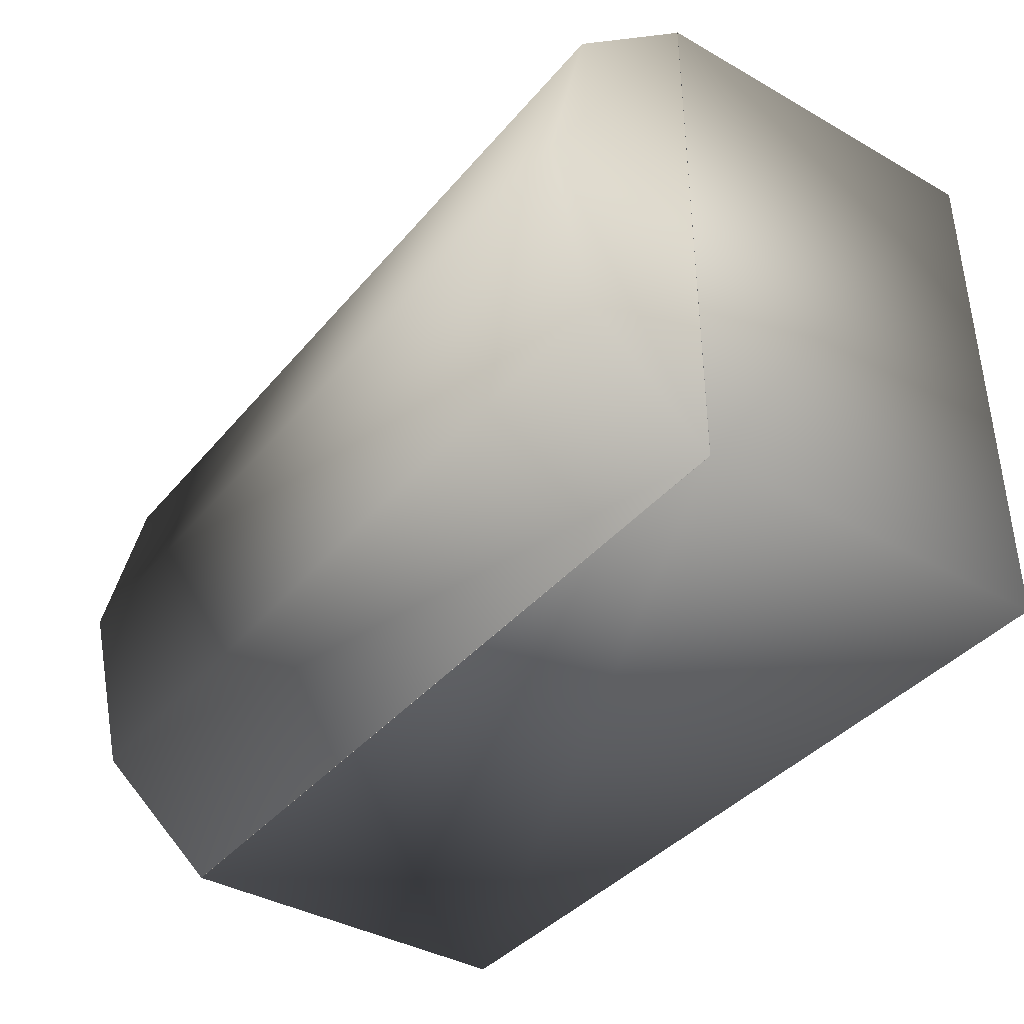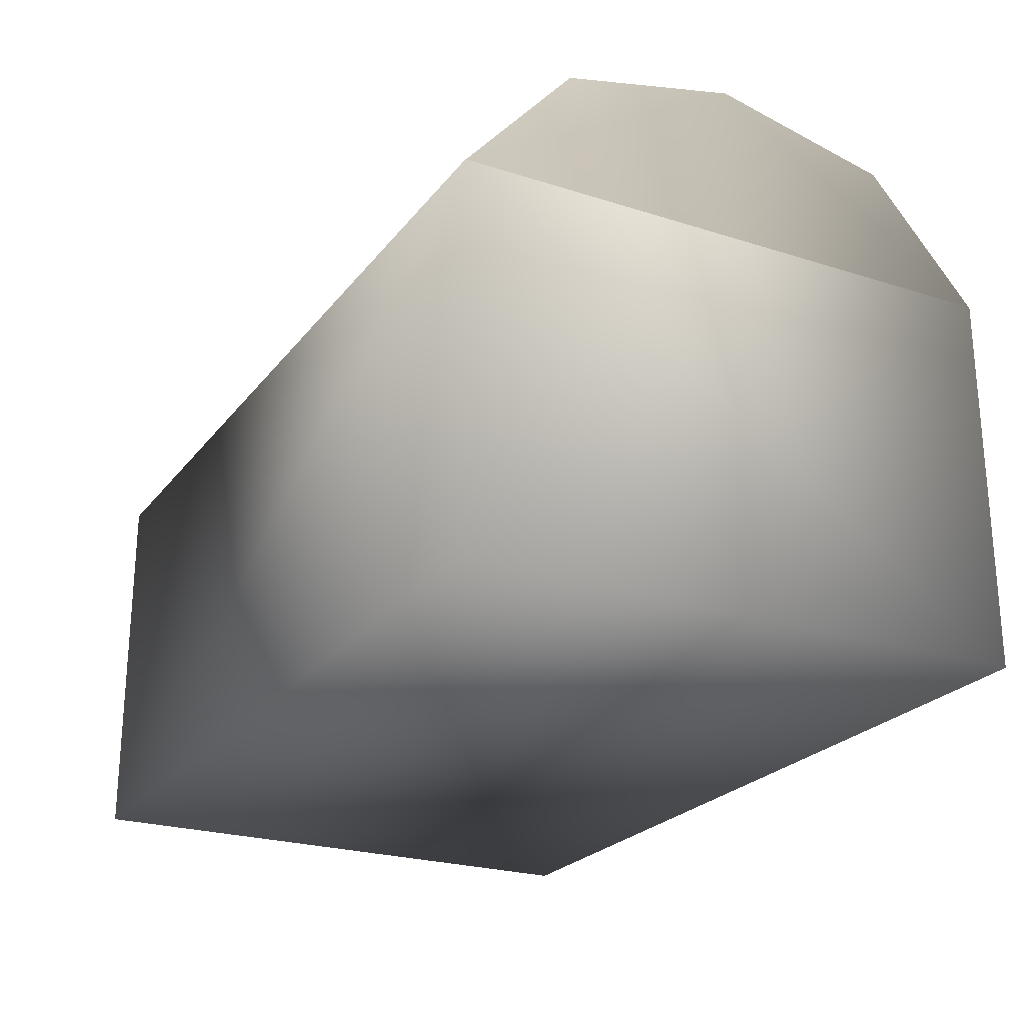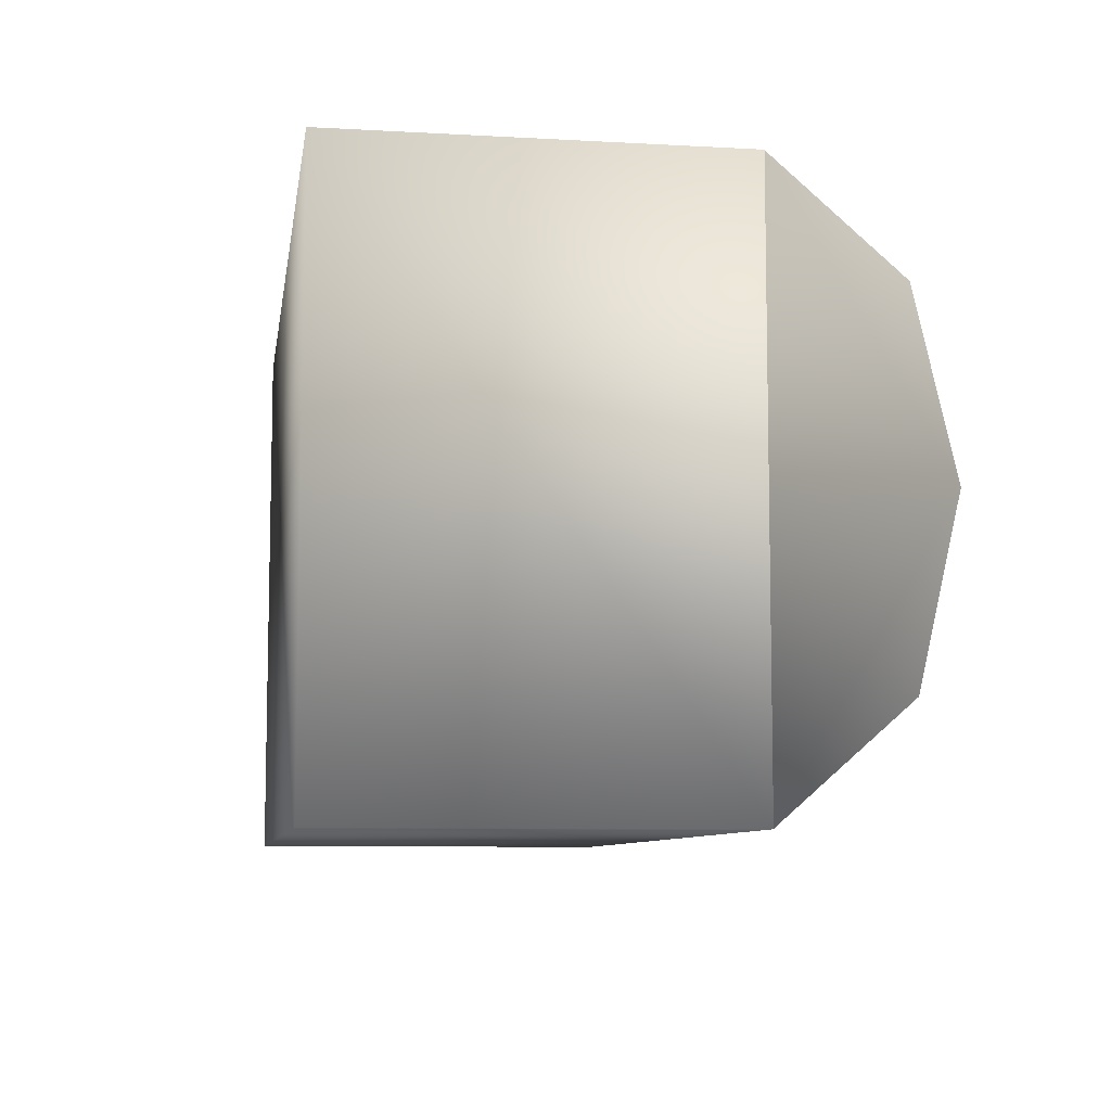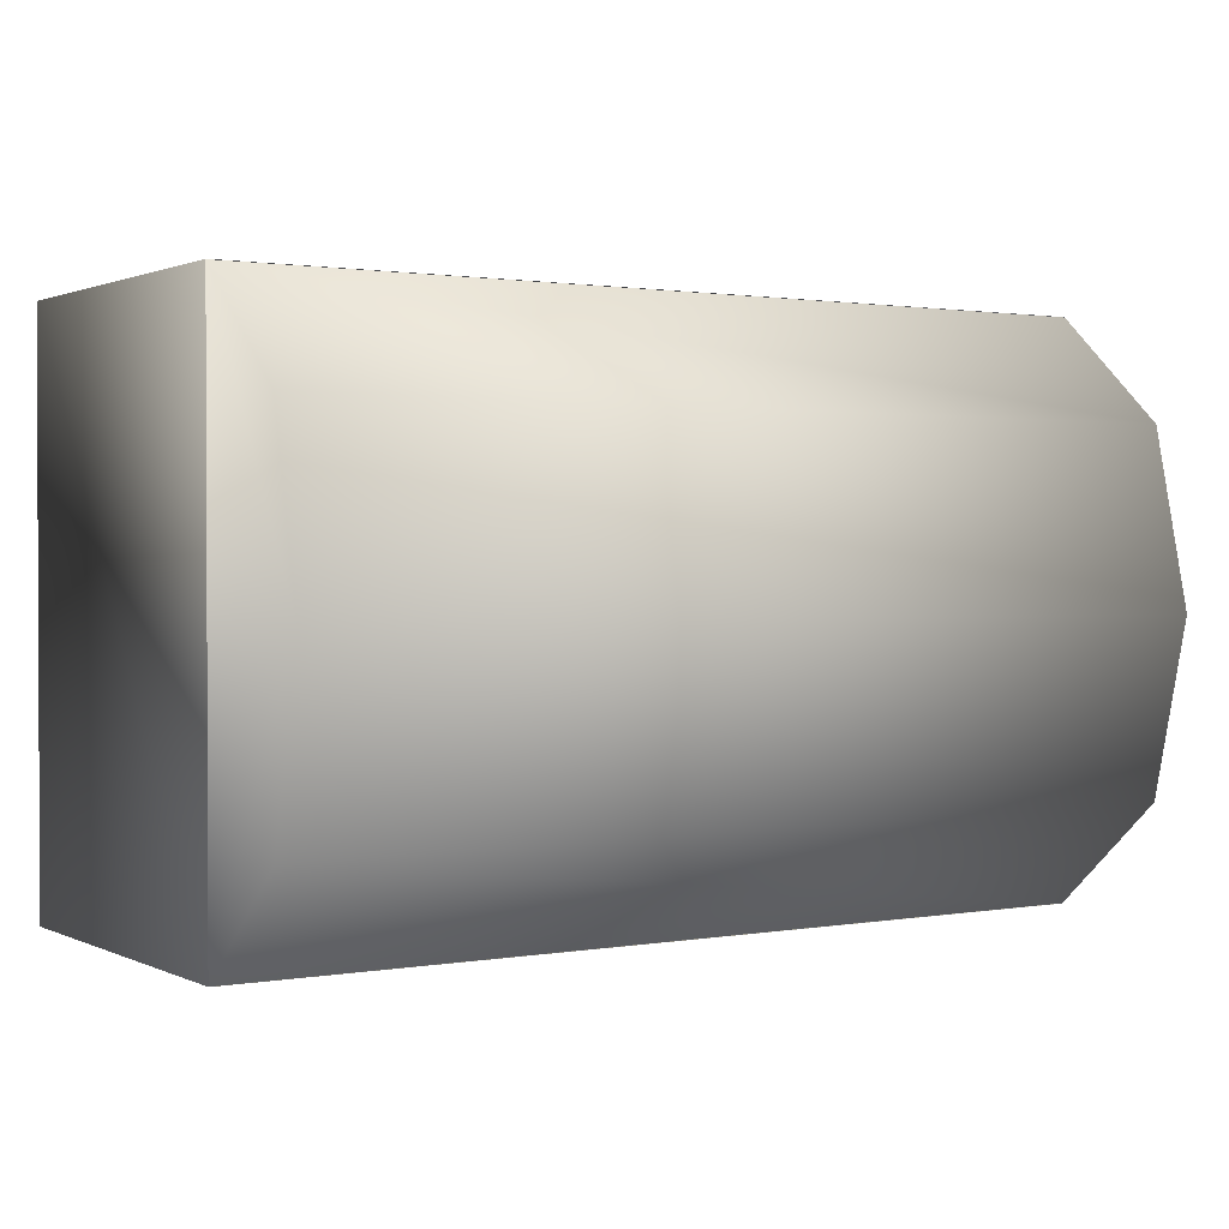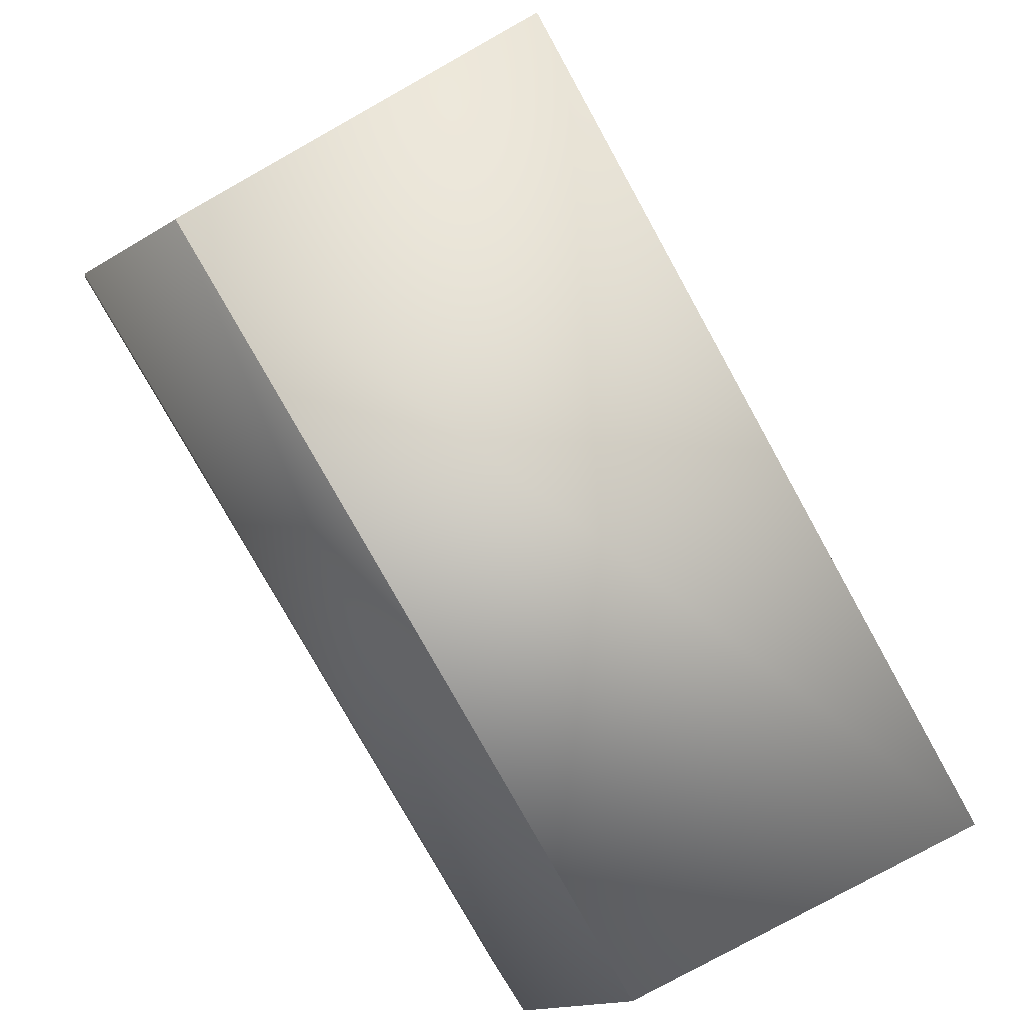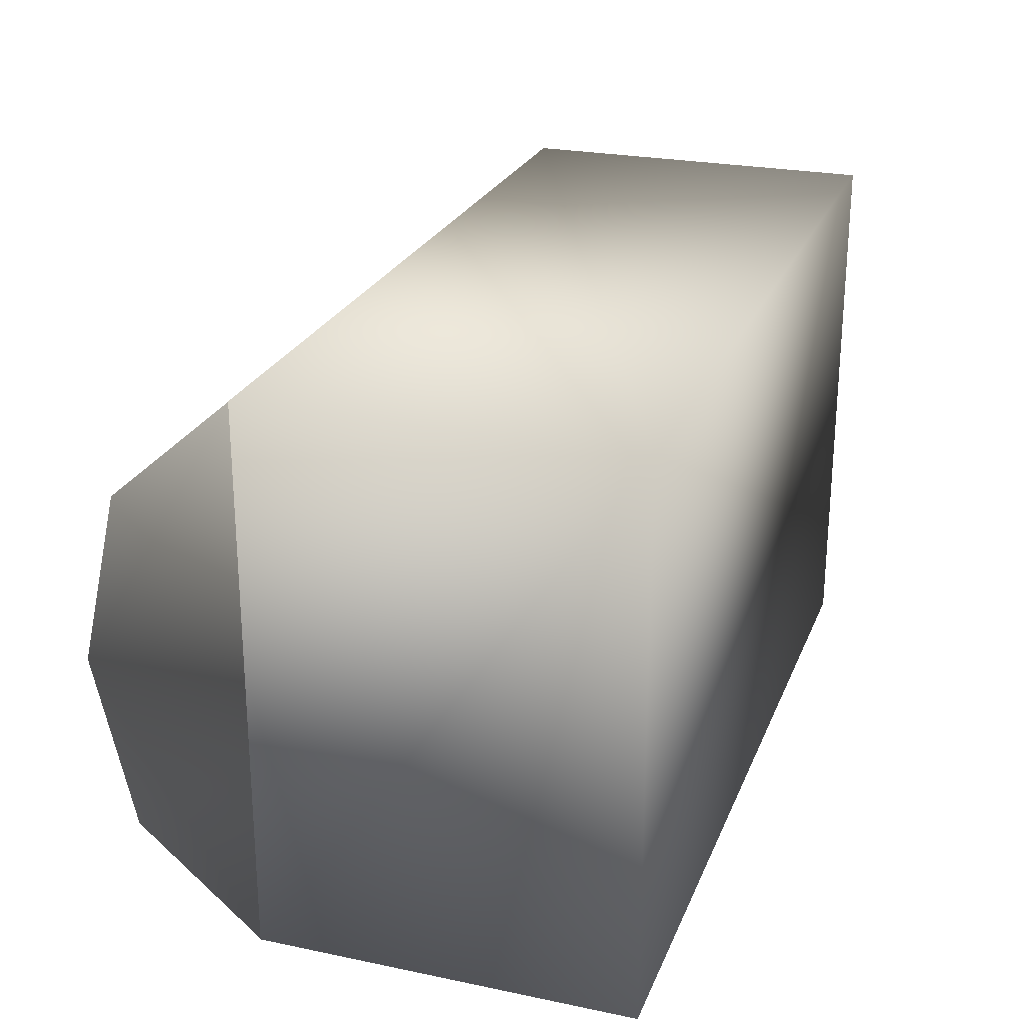
<metadata>
{"format":"obj","ext":"obj","renderer":"f3d","projection":"perspective","resolution":1024,"background":"white","views":[{"elev":-39.0,"azim":-125.4,"up":"+Z"},{"elev":-23.9,"azim":-118.0,"up":"+Y"},{"elev":-8.2,"azim":81.3,"up":"+Z"},{"elev":1.3,"azim":147.6,"up":"+Z"},{"elev":-78.4,"azim":-60.9,"up":"+Z"},{"elev":24.7,"azim":-71.3,"up":"+Z"}]}
</metadata>
<code>
o obj.chest.000_Cube
v 0.1354 -0.08411 -0.086
v 0.1354 -0.08411 0.086
v -0.1345 -0.08411 0.086
v -0.1345 -0.08411 -0.086
v 0.1354 0.03212 -0.086
v 0.1354 0.03212 0.086
v -0.1345 0.03212 0.086
v -0.1345 0.03212 -0.086
v -0.1344 0.08188 -3e-06
v 0.1355 0.08188 -3e-06
v -0.1344 0.06966 -0.05309
v 0.1355 0.06966 -0.05309
v -0.1344 0.03208 -0.0859
v 0.1355 0.03208 -0.0859
v -0.1344 0.03208 0.08589
v 0.1355 0.03208 0.08589
v -0.1344 0.06966 0.05308
v 0.1355 0.06966 0.05308
f 10 11 9
f 12 13 11
f 10 18 16
f 18 9 17
f 16 17 15
f 9 13 15
f 10 12 11
f 12 14 13
f 16 14 10
f 12 10 14
f 18 10 9
f 16 18 17
f 15 17 9
f 9 11 13
f 2 4 1
f 5 2 1
f 6 3 2
f 3 8 4
f 1 8 5
f 2 3 4
f 5 6 2
f 6 7 3
f 3 7 8
f 1 4 8

</code>
